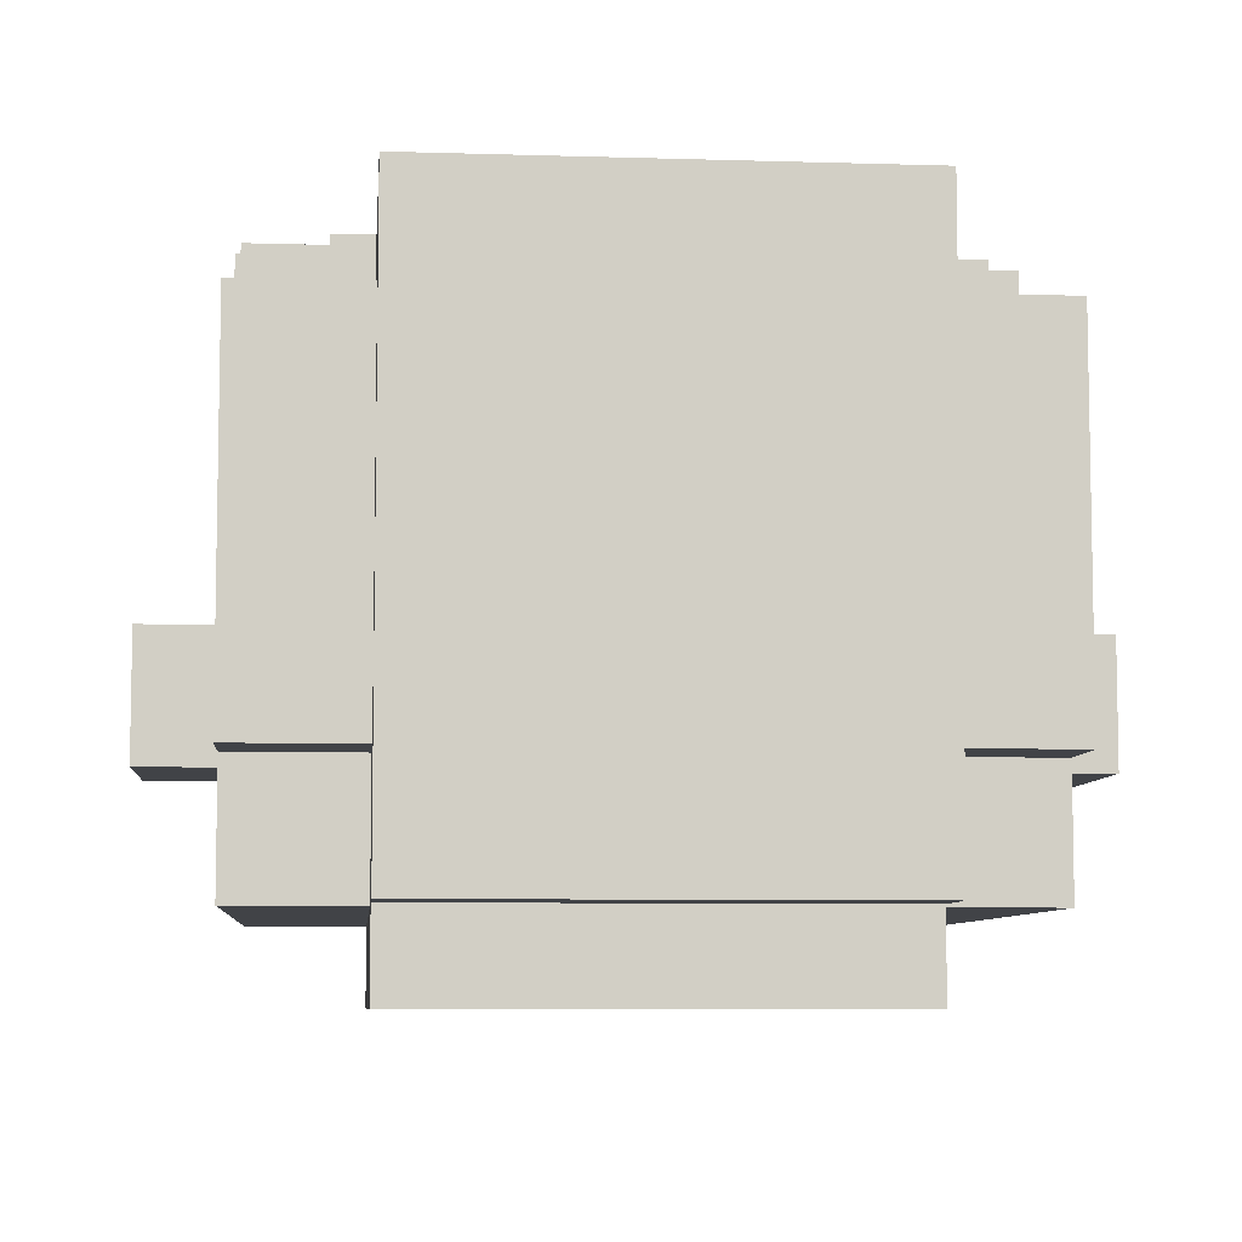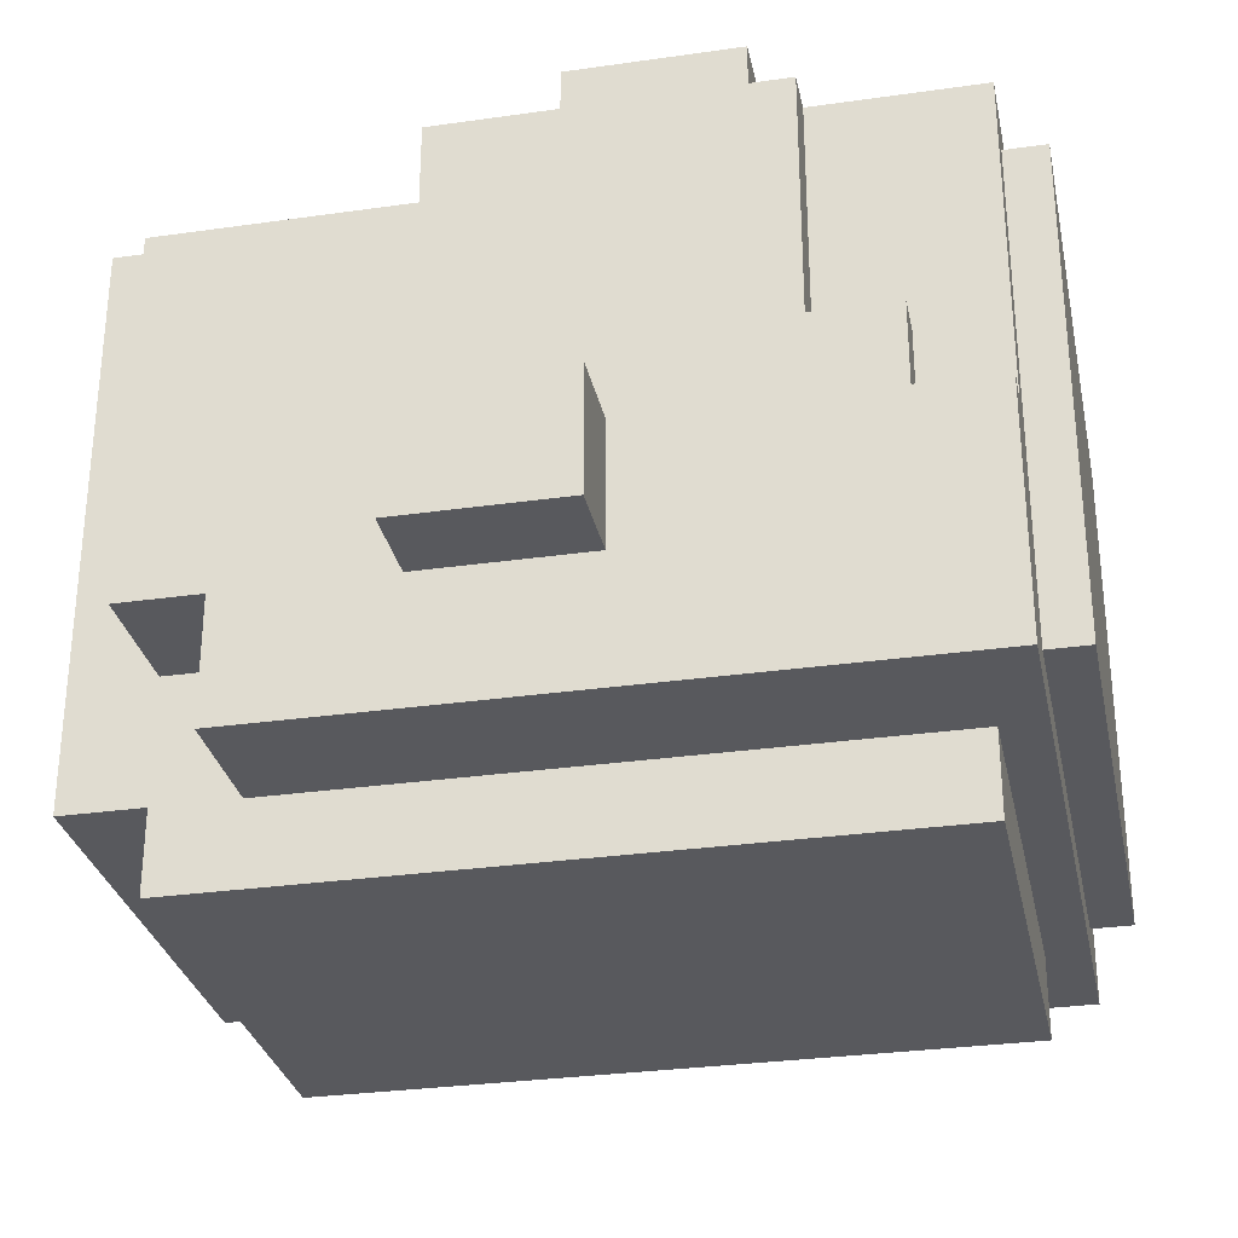
<metadata>
{"format":"obj","ext":"obj","renderer":"f3d","projection":"perspective","resolution":1024,"background":"white","views":[{"elev":-7.3,"azim":-5.1,"up":"+Z"},{"elev":-30.2,"azim":101.7,"up":"+Z"}]}
</metadata>
<code>
o
v -1 2 -0.1
v -1 2 -0.4
v -1 2.4 -0.1
v -1 2.4 -0.4
v -0.8 1.4 0.5
v -0.8 1.4 0.4
v -0.8 1.4 0.1
v -0.8 1.4 -0.4
v -0.8 1.6 -0.4
v -0.8 1.6 -0.7
v -0.8 1.8 0.4
v -0.8 1.8 0.1
v -0.8 2 0.7
v -0.8 2 0.5
v -0.8 2 0.3
v -0.8 2 0.1
v -0.8 2 -0.1
v -0.8 2 -0.4
v -0.8 2.2 0.4
v -0.8 2.2 0.3
v -0.8 2.3 0.8
v -0.8 2.3 0.7
v -0.8 2.3 0.5
v -0.8 2.4 0.5
v -0.8 2.4 0.4
v -0.8 2.4 -0.1
v -0.8 2.4 -0.4
v -0.8 2.6 0.4
v -0.8 2.6 0.1
v -0.8 2.7 0.8
v -0.8 2.7 0.7
v -0.8 2.7 0.5
v -0.8 2.8 0.5
v -0.8 2.8 0.4
v -0.8 3.2 0.7
v -0.8 3.2 -0.7
v -0.6 2.2 0.8
v -0.6 2.2 0.7
v -0.6 2.3 0.8
v -0.6 2.3 0.7
v -0.6 3.2 0.6
v -0.6 3.2 -0.6
v -0.6 3.3 0.6
v -0.6 3.3 -0.6
v -0.5 1.2 0.7
v -0.5 1.2 -0.7
v -0.5 1.3 0.7
v -0.5 1.3 0.6
v -0.5 1.3 0.5
v -0.5 1.4 0.5
v -0.5 1.4 0.4
v -0.5 1.4 0.1
v -0.5 1.4 -0.4
v -0.5 1.4 -0.7
v -0.5 1.4 -0.9
v -0.5 1.5 0.7
v -0.5 1.5 0.6
v -0.5 1.5 0.5
v -0.5 1.6 -0.4
v -0.5 1.6 -0.7
v -0.5 1.7 0.7
v -0.5 1.7 0.6
v -0.5 2 0.7
v -0.5 2 0.6
v -0.5 2 0.5
v -0.5 3.1 -0.7
v -0.5 3.1 -0.9
v 0.4 2.2 0.8
v 0.4 2.2 0.7
v 0.4 2.5 0.8
v 0.4 2.5 0.7
v 0.5 2.5 0.8
v 0.5 2.5 0.7
v 0.5 2.6 0.8
v 0.5 2.6 0.7
v 0.7 2.6 0.8
v 0.7 2.6 0.7
v 0.7 2.7 0.8
v 0.7 2.7 0.7
v -0.6 2.6 0.8
v -0.6 2.6 0.7
v -0.6 2.7 0.8
v -0.6 2.7 0.7
v -0.4 2.5 0.8
v -0.4 2.5 0.7
v -0.4 2.6 0.8
v -0.4 2.6 0.7
v -0.3 2.2 0.8
v -0.3 2.2 0.7
v -0.3 2.4 0.7
v -0.3 2.5 0.8
v -0.3 2.5 0.7
v 0.6 1.2 0.7
v 0.6 1.2 -0.7
v 0.6 1.3 0.7
v 0.6 1.3 0.6
v 0.6 1.3 0.5
v 0.6 1.4 0.5
v 0.6 1.4 0.1
v 0.6 1.4 -0.4
v 0.6 1.4 -0.7
v 0.6 1.4 -0.9
v 0.6 1.5 0.7
v 0.6 1.5 0.6
v 0.6 1.5 0.5
v 0.6 1.6 -0.4
v 0.6 1.6 -0.7
v 0.6 1.7 0.7
v 0.6 1.7 0.6
v 0.6 2 0.7
v 0.6 2 0.6
v 0.6 2 0.5
v 0.6 3.1 -0.7
v 0.6 3.1 -0.9
v 0.7 2.2 0.8
v 0.7 2.2 0.7
v 0.7 2.3 0.8
v 0.7 2.3 0.7
v 0.7 3.2 0.6
v 0.7 3.2 0
v 0.7 3.2 -0.1
v 0.7 3.2 -0.6
v 0.7 3.3 0.6
v 0.7 3.3 -0.6
v 0.8 2.8 0.7
v 0.8 2.8 0.5
v 0.8 2.8 0.4
v 0.8 2.8 0.1
v 0.8 2.9 0.7
v 0.8 2.9 0.2
v 0.8 3 0.2
v 0.8 3 0.1
v 0.8 3 -0.1
v 0.8 3.1 0.1
v 0.8 3.1 0
v 0.8 3.2 0.7
v 0.8 3.2 0
v 0.8 3.2 -0.1
v 0.9 1.4 0.5
v 0.9 1.4 0.1
v 0.9 1.4 -0.4
v 0.9 1.6 -0.4
v 0.9 1.6 -0.7
v 0.9 1.8 0.5
v 0.9 1.8 0.1
v 0.9 2 0.7
v 0.9 2 0.5
v 0.9 2 -0.1
v 0.9 2 -0.4
v 0.9 2.2 -0.1
v 0.9 2.2 -0.4
v 0.9 2.3 0.8
v 0.9 2.3 0.7
v 0.9 2.3 0.5
v 0.9 2.4 0.5
v 0.9 2.4 0.4
v 0.9 2.4 -0.1
v 0.9 2.4 -0.4
v 0.9 2.7 0.8
v 0.9 2.7 0.7
v 0.9 2.7 0.5
v 0.9 2.8 0.7
v 0.9 2.8 0.5
v 0.9 2.8 0.4
v 0.9 2.8 0.1
v 0.9 3 0.1
v 0.9 3 -0.1
v 0.9 3.2 -0.1
v 0.9 3.2 -0.7
v 1.1 2 -0.1
v 1.1 2 -0.4
v 1.1 2.2 -0.1
v 1.1 2.2 -0.4
v 1.1 2.4 -0.1
v 1.1 2.4 -0.4
v -0.8 2.3 0.8
v -0.8 2.7 0.8
v -0.6 2.2 0.8
v -0.6 2.3 0.8
v -0.6 2.6 0.8
v -0.6 2.7 0.8
v -0.4 2.5 0.8
v -0.4 2.6 0.8
v -0.3 2.2 0.8
v -0.3 2.5 0.8
v 0.4 2.2 0.8
v 0.4 2.5 0.8
v 0.5 2.5 0.8
v 0.5 2.6 0.8
v 0.7 2.2 0.8
v 0.7 2.3 0.8
v 0.7 2.6 0.8
v 0.7 2.7 0.8
v 0.9 2.3 0.8
v 0.9 2.7 0.8
v -0.8 2 0.7
v -0.8 2.3 0.7
v -0.8 2.7 0.7
v -0.8 3.2 0.7
v -0.7 2.7 0.7
v -0.7 2.8 0.7
v -0.6 2.2 0.7
v -0.6 2.3 0.7
v -0.6 2.6 0.7
v -0.6 2.7 0.7
v -0.5 1.2 0.7
v -0.5 1.3 0.7
v -0.5 1.5 0.7
v -0.5 1.7 0.7
v -0.5 2 0.7
v -0.5 2.6 0.7
v -0.5 2.8 0.7
v -0.4 1.3 0.7
v -0.4 1.5 0.7
v -0.4 1.7 0.7
v -0.4 1.9 0.7
v -0.4 2 0.7
v -0.4 2.5 0.7
v -0.4 2.6 0.7
v -0.3 1.3 0.7
v -0.3 1.4 0.7
v -0.3 1.6 0.7
v -0.3 1.8 0.7
v -0.3 1.9 0.7
v -0.3 2.2 0.7
v -0.3 2.4 0.7
v -0.3 2.5 0.7
v -0.2 1.3 0.7
v -0.2 1.4 0.7
v -0.2 1.6 0.7
v -0.2 1.8 0.7
v -0.2 2.2 0.7
v -0.2 2.4 0.7
v -0.2 2.6 0.7
v -0.1 1.3 0.7
v -0.1 1.5 0.7
v -0.1 1.6 0.7
v -0.1 1.8 0.7
v 0 1.3 0.7
v 0 1.5 0.7
v 0 1.6 0.7
v 0 1.8 0.7
v 0.1 1.3 0.7
v 0.1 1.5 0.7
v 0.1 1.6 0.7
v 0.1 1.8 0.7
v 0.1 2.4 0.7
v 0.1 2.6 0.7
v 0.2 1.2 0.7
v 0.2 1.3 0.7
v 0.2 1.5 0.7
v 0.2 1.6 0.7
v 0.2 1.8 0.7
v 0.2 3 0.7
v 0.2 3.2 0.7
v 0.3 1.3 0.7
v 0.3 1.4 0.7
v 0.3 1.6 0.7
v 0.3 1.8 0.7
v 0.3 2.8 0.7
v 0.3 3 0.7
v 0.3 3.2 0.7
v 0.4 1.2 0.7
v 0.4 1.3 0.7
v 0.4 1.4 0.7
v 0.4 1.6 0.7
v 0.4 1.8 0.7
v 0.4 1.9 0.7
v 0.4 2.2 0.7
v 0.4 2.5 0.7
v 0.4 2.6 0.7
v 0.4 2.8 0.7
v 0.4 2.9 0.7
v 0.4 3 0.7
v 0.5 1.3 0.7
v 0.5 1.5 0.7
v 0.5 1.7 0.7
v 0.5 1.9 0.7
v 0.5 2 0.7
v 0.5 2.5 0.7
v 0.5 2.6 0.7
v 0.5 2.7 0.7
v 0.6 1.2 0.7
v 0.6 1.3 0.7
v 0.6 1.5 0.7
v 0.6 1.7 0.7
v 0.6 2 0.7
v 0.7 2.2 0.7
v 0.7 2.3 0.7
v 0.7 2.6 0.7
v 0.7 2.7 0.7
v 0.7 2.8 0.7
v 0.8 2.8 0.7
v 0.8 2.9 0.7
v 0.8 3.2 0.7
v 0.9 2 0.7
v 0.9 2.3 0.7
v 0.9 2.7 0.7
v 0.9 2.8 0.7
v -0.6 3.2 0.6
v -0.6 3.3 0.6
v 0.2 3.2 0.6
v 0.3 3.2 0.6
v 0.7 3.2 0.6
v 0.7 3.3 0.6
v -0.8 1.4 0.5
v -0.8 2 0.5
v -0.7 1.7 0.5
v -0.7 2 0.5
v -0.6 1.5 0.5
v -0.6 1.7 0.5
v -0.5 1.4 0.5
v -0.5 1.5 0.5
v -0.5 2 0.5
v 0.6 1.4 0.5
v 0.6 1.5 0.5
v 0.6 2 0.5
v 0.7 1.5 0.5
v 0.7 1.6 0.5
v 0.8 1.6 0.5
v 0.8 1.8 0.5
v 0.8 2 0.5
v 0.9 1.4 0.5
v 0.9 1.8 0.5
v 0.9 2 0.5
v 0.8 2.8 0.1
v 0.8 3 0.1
v 0.9 2.8 0.1
v 0.9 3 0.1
v -1 2 -0.1
v -1 2.4 -0.1
v -0.8 2 -0.1
v -0.8 2.4 -0.1
v 0.8 3 -0.1
v 0.8 3.2 -0.1
v 0.9 2 -0.1
v 0.9 2.2 -0.1
v 0.9 2.4 -0.1
v 0.9 3 -0.1
v 0.9 3.2 -0.1
v 1.1 2 -0.1
v 1.1 2.2 -0.1
v 1.1 2.4 -0.1
v -1 2 -0.4
v -1 2.4 -0.4
v -0.8 1.4 -0.4
v -0.8 1.6 -0.4
v -0.8 2 -0.4
v -0.8 2.4 -0.4
v -0.5 1.4 -0.4
v -0.5 1.6 -0.4
v 0.6 1.4 -0.4
v 0.6 1.6 -0.4
v 0.9 1.4 -0.4
v 0.9 1.6 -0.4
v 0.9 2 -0.4
v 0.9 2.2 -0.4
v 0.9 2.4 -0.4
v 1.1 2 -0.4
v 1.1 2.2 -0.4
v 1.1 2.4 -0.4
v -0.6 3.2 -0.6
v -0.6 3.3 -0.6
v 0.7 3.2 -0.6
v 0.7 3.3 -0.6
v -0.8 1.6 -0.7
v -0.8 3.2 -0.7
v -0.5 1.2 -0.7
v -0.5 1.4 -0.7
v -0.5 1.6 -0.7
v -0.5 3.1 -0.7
v 0.6 1.2 -0.7
v 0.6 1.4 -0.7
v 0.6 1.6 -0.7
v 0.6 3.1 -0.7
v 0.9 1.6 -0.7
v 0.9 3.2 -0.7
v -0.5 1.4 -0.9
v -0.5 3.1 -0.9
v 0.6 1.4 -0.9
v 0.6 3.1 -0.9
v -0.5 1.2 0.7
v 0.2 1.2 0.7
v 0.4 1.2 0.7
v 0.6 1.2 0.7
v -0.4 1.2 0.6
v 0.2 1.2 0.6
v 0.4 1.2 0.6
v 0.5 1.2 0.6
v 0.2 1.2 0.2
v 0.4 1.2 0.2
v -0.4 1.2 0.1
v -0.2 1.2 0.1
v -0.2 1.2 -0.6
v 0.5 1.2 -0.6
v -0.5 1.2 -0.7
v 0.6 1.2 -0.7
v -0.8 1.4 0.5
v -0.5 1.4 0.5
v 0.6 1.4 0.5
v 0.9 1.4 0.5
v -0.8 1.4 0.4
v -0.5 1.4 0.4
v -0.8 1.4 0.1
v -0.5 1.4 0.1
v 0.6 1.4 0.1
v 0.9 1.4 0.1
v -0.8 1.4 -0.4
v -0.5 1.4 -0.4
v 0.6 1.4 -0.4
v 0.9 1.4 -0.4
v -0.5 1.4 -0.7
v 0.6 1.4 -0.7
v -0.5 1.4 -0.9
v 0.6 1.4 -0.9
v -0.8 1.6 -0.4
v -0.5 1.6 -0.4
v 0.6 1.6 -0.4
v 0.9 1.6 -0.4
v -0.8 1.6 -0.7
v -0.5 1.6 -0.7
v 0.6 1.6 -0.7
v 0.9 1.6 -0.7
v -0.8 2 0.7
v -0.5 2 0.7
v 0.6 2 0.7
v 0.9 2 0.7
v -0.5 2 0.6
v 0.6 2 0.6
v -0.8 2 0.5
v -0.7 2 0.5
v -0.5 2 0.5
v 0.6 2 0.5
v 0.8 2 0.5
v 0.9 2 0.5
v -1 2 -0.1
v -0.8 2 -0.1
v 0.9 2 -0.1
v 1.1 2 -0.1
v -1 2 -0.4
v -0.8 2 -0.4
v 0.9 2 -0.4
v 1.1 2 -0.4
v -0.6 2.2 0.8
v -0.3 2.2 0.8
v 0.4 2.2 0.8
v 0.7 2.2 0.8
v -0.6 2.2 0.7
v -0.3 2.2 0.7
v 0.4 2.2 0.7
v 0.7 2.2 0.7
v -0.8 2.3 0.8
v -0.6 2.3 0.8
v 0.7 2.3 0.8
v 0.9 2.3 0.8
v -0.8 2.3 0.7
v -0.6 2.3 0.7
v 0.7 2.3 0.7
v 0.9 2.3 0.7
v -1 2.4 -0.1
v -0.8 2.4 -0.1
v 0.9 2.4 -0.1
v 1.1 2.4 -0.1
v -1 2.4 -0.4
v -0.8 2.4 -0.4
v 0.9 2.4 -0.4
v 1.1 2.4 -0.4
v -0.4 2.5 0.8
v -0.3 2.5 0.8
v 0.4 2.5 0.8
v 0.5 2.5 0.8
v -0.4 2.5 0.7
v -0.3 2.5 0.7
v 0.4 2.5 0.7
v 0.5 2.5 0.7
v -0.6 2.6 0.8
v -0.4 2.6 0.8
v 0.5 2.6 0.8
v 0.7 2.6 0.8
v -0.6 2.6 0.7
v -0.5 2.6 0.7
v -0.4 2.6 0.7
v 0.5 2.6 0.7
v 0.7 2.6 0.7
v -0.8 2.7 0.8
v -0.6 2.7 0.8
v 0.7 2.7 0.8
v 0.9 2.7 0.8
v -0.8 2.7 0.7
v -0.7 2.7 0.7
v -0.6 2.7 0.7
v 0.7 2.7 0.7
v 0.9 2.7 0.7
v 0.8 2.8 0.7
v 0.9 2.8 0.7
v 0.8 2.8 0.5
v 0.9 2.8 0.5
v 0.8 2.8 0.4
v 0.9 2.8 0.4
v 0.8 2.8 0.1
v 0.9 2.8 0.1
v 0.8 3 0.1
v 0.9 3 0.1
v 0.8 3 -0.1
v 0.9 3 -0.1
v -0.5 3.1 -0.7
v 0.6 3.1 -0.7
v -0.5 3.1 -0.9
v 0.6 3.1 -0.9
v -0.8 3.2 0.7
v 0.2 3.2 0.7
v 0.3 3.2 0.7
v 0.8 3.2 0.7
v -0.6 3.2 0.6
v 0.2 3.2 0.6
v 0.3 3.2 0.6
v 0.7 3.2 0.6
v 0.7 3.2 0
v 0.8 3.2 0
v 0.7 3.2 -0.1
v 0.8 3.2 -0.1
v 0.9 3.2 -0.1
v -0.6 3.2 -0.6
v 0.7 3.2 -0.6
v -0.8 3.2 -0.7
v 0.9 3.2 -0.7
v -0.6 3.3 0.6
v 0.7 3.3 0.6
v -0.6 3.3 -0.6
v 0.7 3.3 -0.6
f 3 2 1
f 4 2 3
f 9 8 7
f 11 6 5
f 11 7 6
f 12 10 9
f 12 7 11
f 12 9 7
f 14 11 5
f 14 12 11
f 15 12 14
f 16 10 12
f 16 12 15
f 17 10 16
f 18 10 17
f 19 15 14
f 19 14 13
f 20 16 15
f 20 15 19
f 22 19 13
f 23 19 22
f 24 22 21
f 24 19 23
f 24 23 22
f 25 20 19
f 25 19 24
f 26 17 16
f 27 10 18
f 28 20 25
f 28 25 24
f 29 26 16
f 29 20 28
f 29 27 26
f 29 16 20
f 30 28 24
f 30 24 21
f 31 28 30
f 32 28 31
f 33 28 32
f 33 32 31
f 34 29 28
f 34 28 33
f 35 33 31
f 35 34 33
f 36 27 29
f 36 34 35
f 36 10 27
f 36 29 34
f 39 38 37
f 40 38 39
f 43 42 41
f 44 42 43
f 47 46 45
f 48 46 47
f 49 46 48
f 50 49 48
f 50 46 49
f 51 46 50
f 52 46 51
f 53 46 52
f 54 46 53
f 56 48 47
f 57 50 48
f 57 48 56
f 58 50 57
f 59 55 54
f 59 54 53
f 60 55 59
f 61 58 57
f 61 57 56
f 62 58 61
f 63 62 61
f 64 58 62
f 64 62 63
f 65 58 64
f 66 55 60
f 67 55 66
f 70 69 68
f 71 69 70
f 74 73 72
f 75 73 74
f 78 77 76
f 79 77 78
f 80 81 82
f 82 81 83
f 84 85 86
f 86 85 87
f 88 89 90
f 88 90 91
f 91 90 92
f 93 94 95
f 95 94 96
f 96 94 97
f 96 97 98
f 97 94 98
f 98 94 99
f 99 94 100
f 100 94 101
f 95 96 103
f 96 98 104
f 103 96 104
f 104 98 105
f 101 102 106
f 100 101 106
f 106 102 107
f 104 105 108
f 103 104 108
f 108 105 109
f 108 109 110
f 109 105 111
f 110 109 111
f 111 105 112
f 107 102 113
f 113 102 114
f 115 116 117
f 117 116 118
f 119 120 123
f 121 122 123
f 120 121 123
f 123 122 124
f 125 126 129
f 127 128 129
f 126 127 129
f 129 128 130
f 129 130 131
f 130 128 131
f 131 128 132
f 131 132 134
f 132 133 134
f 134 133 135
f 129 131 136
f 131 134 136
f 134 135 136
f 135 133 137
f 136 135 137
f 137 133 138
f 140 141 142
f 139 140 144
f 142 143 145
f 144 140 145
f 140 142 145
f 144 145 147
f 145 143 148
f 147 145 148
f 148 143 149
f 146 147 150
f 147 148 150
f 149 143 151
f 146 150 153
f 153 150 154
f 152 153 155
f 154 150 155
f 153 154 155
f 155 150 156
f 156 150 157
f 151 143 158
f 152 155 159
f 155 156 159
f 159 156 160
f 160 156 161
f 160 161 162
f 161 156 163
f 162 161 163
f 156 157 164
f 163 156 164
f 157 158 164
f 164 158 165
f 165 158 166
f 166 158 167
f 167 158 168
f 158 143 169
f 168 158 169
f 170 171 172
f 172 171 173
f 172 173 174
f 174 173 175
f 179 177 176
f 180 177 179
f 181 177 180
f 182 179 178
f 182 180 179
f 183 180 182
f 184 182 178
f 185 182 184
f 188 187 186
f 190 188 186
f 190 189 188
f 191 189 190
f 192 189 191
f 194 192 191
f 194 193 192
f 195 193 194
f 200 199 198
f 201 199 200
f 202 197 196
f 203 197 202
f 205 201 200
f 210 202 196
f 211 205 204
f 212 199 201
f 212 205 211
f 212 201 205
f 213 207 206
f 213 208 207
f 214 209 208
f 214 208 213
f 215 210 209
f 215 209 214
f 216 210 215
f 217 202 210
f 217 210 216
f 219 212 211
f 220 214 213
f 220 213 206
f 220 216 215
f 220 215 214
f 221 216 220
f 222 216 221
f 223 216 222
f 224 217 216
f 224 216 223
f 225 202 217
f 225 217 224
f 227 219 218
f 228 220 206
f 228 221 220
f 229 222 221
f 229 221 228
f 230 223 222
f 230 222 229
f 231 224 223
f 231 223 230
f 231 225 224
f 232 226 225
f 232 225 231
f 233 227 226
f 233 226 232
f 234 212 219
f 234 227 233
f 234 219 227
f 235 231 230
f 235 230 229
f 235 229 228
f 235 228 206
f 236 231 235
f 237 231 236
f 238 233 232
f 238 231 237
f 238 232 231
f 239 236 235
f 239 235 206
f 240 237 236
f 240 236 239
f 241 238 237
f 241 237 240
f 242 233 238
f 242 238 241
f 243 239 206
f 243 241 240
f 243 242 241
f 243 240 239
f 244 242 243
f 245 242 244
f 246 233 242
f 246 242 245
f 247 234 233
f 247 233 246
f 248 212 234
f 248 234 247
f 249 243 206
f 250 244 243
f 250 243 249
f 251 245 244
f 251 244 250
f 252 246 245
f 252 245 251
f 253 247 246
f 253 246 252
f 253 248 247
f 254 199 212
f 254 248 253
f 254 212 248
f 255 199 254
f 256 252 251
f 256 250 249
f 256 253 252
f 256 251 250
f 257 253 256
f 258 253 257
f 259 254 253
f 259 253 258
f 260 254 259
f 261 255 254
f 261 254 260
f 262 255 261
f 263 256 249
f 264 257 256
f 264 256 263
f 265 258 257
f 265 257 264
f 266 259 258
f 266 258 265
f 267 260 259
f 267 259 266
f 268 260 267
f 269 260 268
f 270 260 269
f 271 260 270
f 272 261 260
f 272 260 271
f 273 261 272
f 274 262 261
f 274 261 273
f 275 266 265
f 275 264 263
f 275 265 264
f 275 267 266
f 275 268 267
f 276 268 275
f 277 268 276
f 278 269 268
f 278 268 277
f 279 269 278
f 280 271 270
f 281 272 271
f 281 271 280
f 282 272 281
f 283 275 263
f 284 276 275
f 284 275 283
f 285 277 276
f 285 276 284
f 286 278 277
f 286 277 285
f 286 279 278
f 287 269 279
f 287 279 286
f 288 269 287
f 290 282 281
f 291 272 282
f 291 282 290
f 292 273 272
f 292 272 291
f 293 273 292
f 293 292 291
f 294 274 273
f 294 273 293
f 295 262 274
f 295 274 294
f 296 289 288
f 296 288 287
f 297 289 296
f 298 293 291
f 299 293 298
f 302 301 300
f 303 301 302
f 304 301 303
f 305 301 304
f 308 307 306
f 309 307 308
f 310 308 306
f 311 309 308
f 311 308 310
f 312 310 306
f 313 311 310
f 313 310 312
f 314 309 311
f 314 311 313
f 318 316 315
f 318 317 316
f 319 317 318
f 320 319 318
f 320 317 319
f 321 317 320
f 322 317 321
f 323 318 315
f 323 320 318
f 323 321 320
f 324 322 321
f 324 321 323
f 325 322 324
f 328 327 326
f 329 327 328
f 332 331 330
f 333 331 332
f 339 335 334
f 340 335 339
f 341 337 336
f 342 338 337
f 342 337 341
f 343 338 342
f 344 345 348
f 348 345 349
f 346 347 350
f 350 347 351
f 352 353 354
f 354 353 355
f 356 357 359
f 357 358 360
f 359 357 360
f 360 358 361
f 362 363 364
f 364 363 365
f 366 367 370
f 370 367 371
f 368 369 372
f 372 369 373
f 371 367 375
f 374 375 376
f 375 367 377
f 376 375 377
f 378 379 380
f 380 379 381
f 386 383 382
f 387 384 383
f 387 383 386
f 388 385 384
f 388 384 387
f 389 385 388
f 390 387 386
f 390 388 387
f 391 389 388
f 391 388 390
f 392 386 382
f 392 390 386
f 392 391 390
f 393 391 392
f 394 393 392
f 394 391 393
f 395 385 389
f 395 391 394
f 395 389 391
f 396 394 392
f 396 392 382
f 396 395 394
f 397 385 395
f 397 395 396
f 402 399 398
f 403 399 402
f 404 403 402
f 405 403 404
f 406 401 400
f 407 401 406
f 408 405 404
f 409 405 408
f 410 407 406
f 411 407 410
f 414 413 412
f 415 413 414
f 420 417 416
f 421 417 420
f 422 419 418
f 423 419 422
f 428 425 424
f 429 427 426
f 430 428 424
f 431 428 430
f 432 428 431
f 433 427 429
f 434 427 433
f 435 427 434
f 440 437 436
f 441 437 440
f 442 439 438
f 443 439 442
f 448 445 444
f 449 445 448
f 450 447 446
f 451 447 450
f 456 453 452
f 457 453 456
f 458 455 454
f 459 455 458
f 460 461 464
f 464 461 465
f 462 463 466
f 466 463 467
f 468 469 472
f 472 469 473
f 470 471 474
f 474 471 475
f 476 477 480
f 480 477 481
f 481 477 482
f 478 479 483
f 483 479 484
f 485 486 489
f 489 486 490
f 490 486 491
f 487 488 492
f 492 488 493
f 494 495 496
f 496 495 497
f 496 497 498
f 498 497 499
f 498 499 500
f 500 499 501
f 502 503 504
f 504 503 505
f 506 507 508
f 508 507 509
f 510 511 514
f 511 512 515
f 514 511 515
f 512 513 516
f 515 512 516
f 516 513 517
f 517 513 518
f 518 513 519
f 518 519 520
f 520 519 521
f 510 514 523
f 521 522 524
f 520 521 524
f 510 523 525
f 523 524 525
f 524 522 526
f 525 524 526
f 527 528 529
f 529 528 530

</code>
